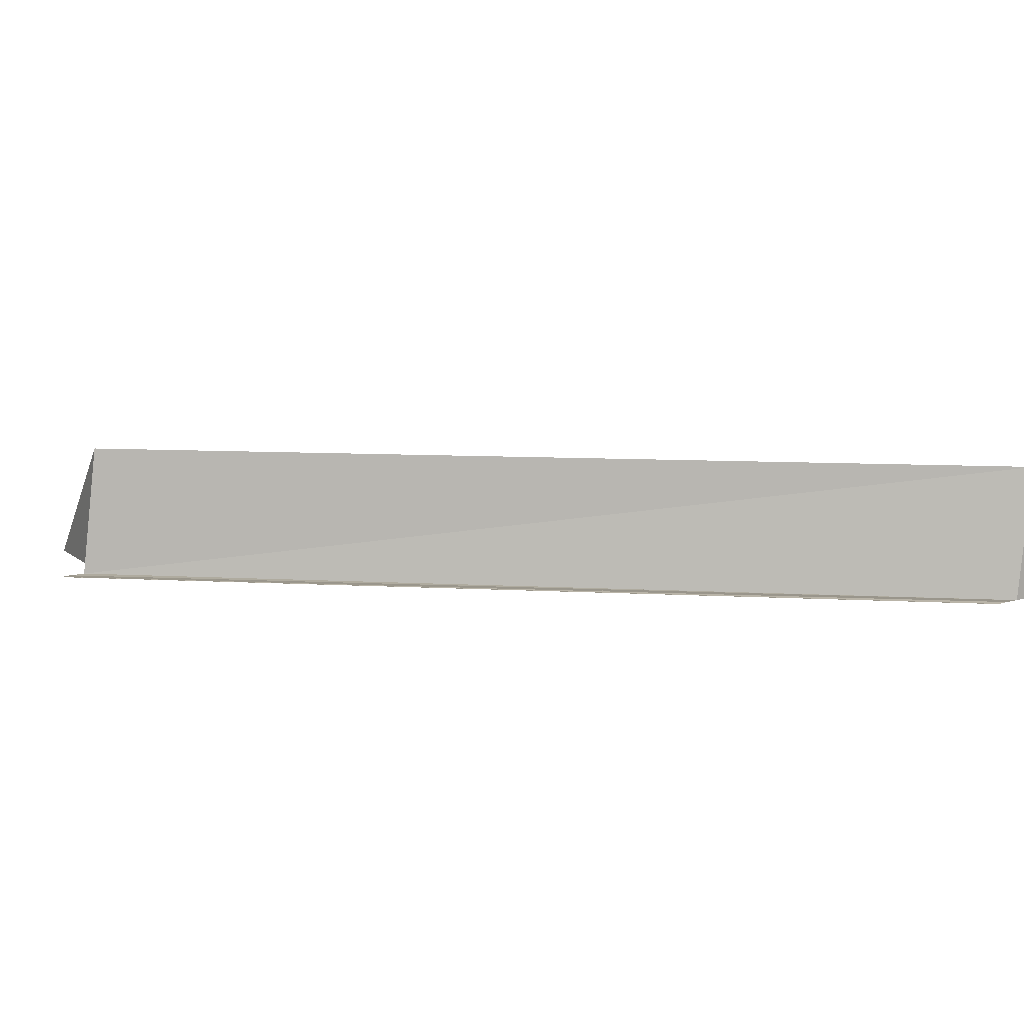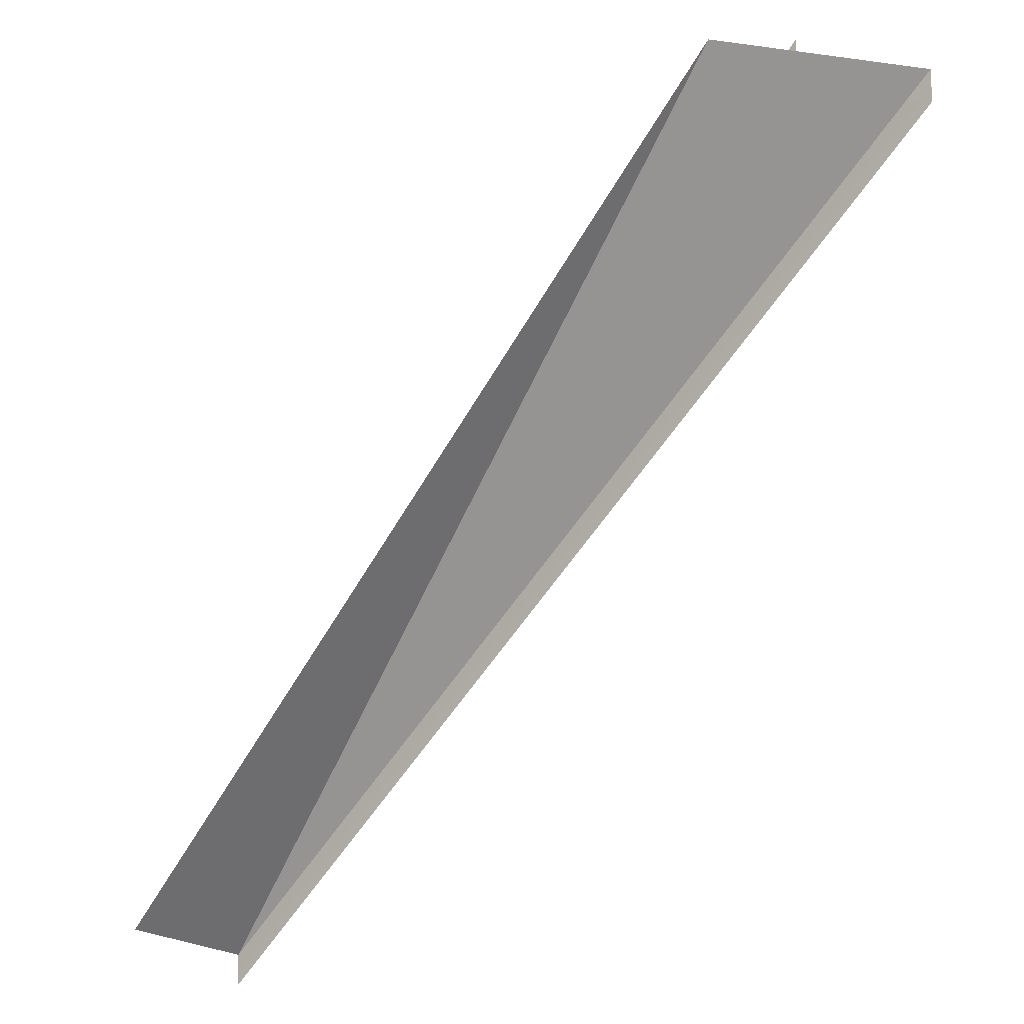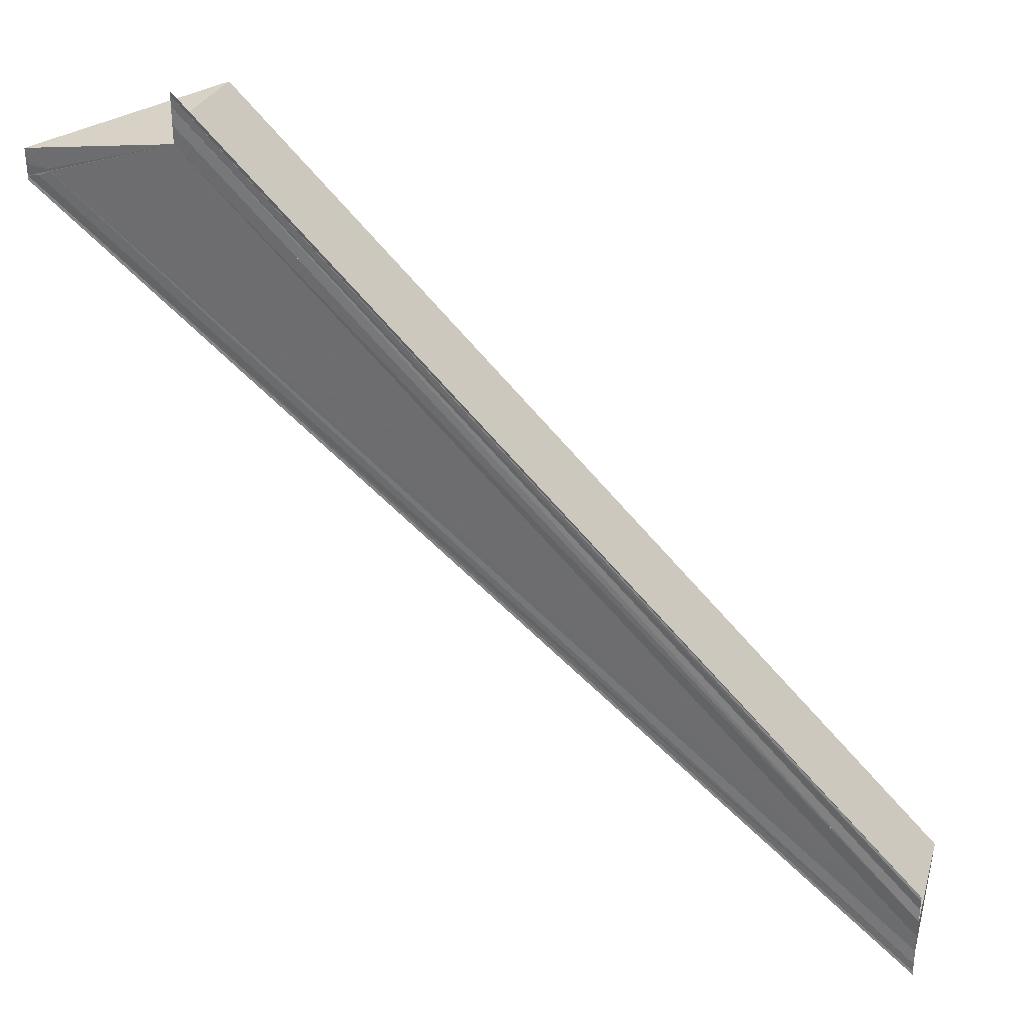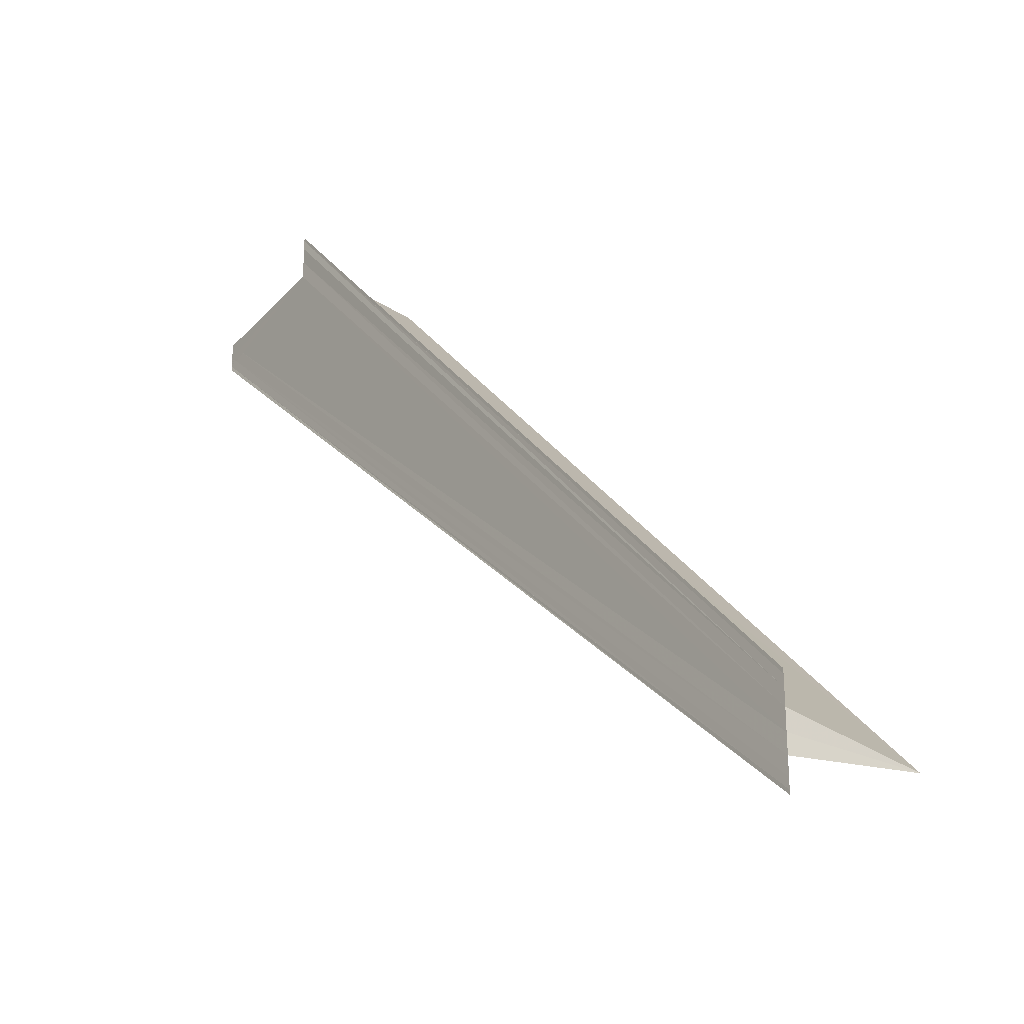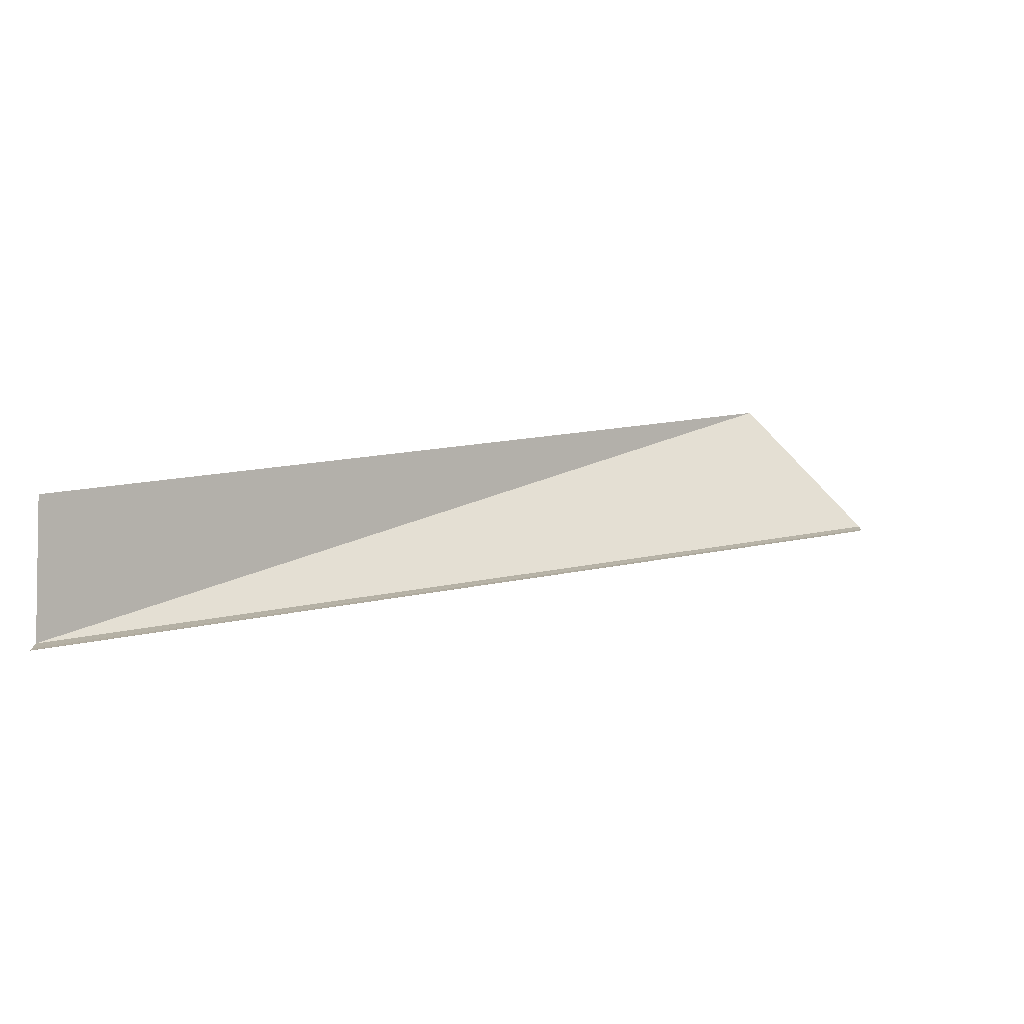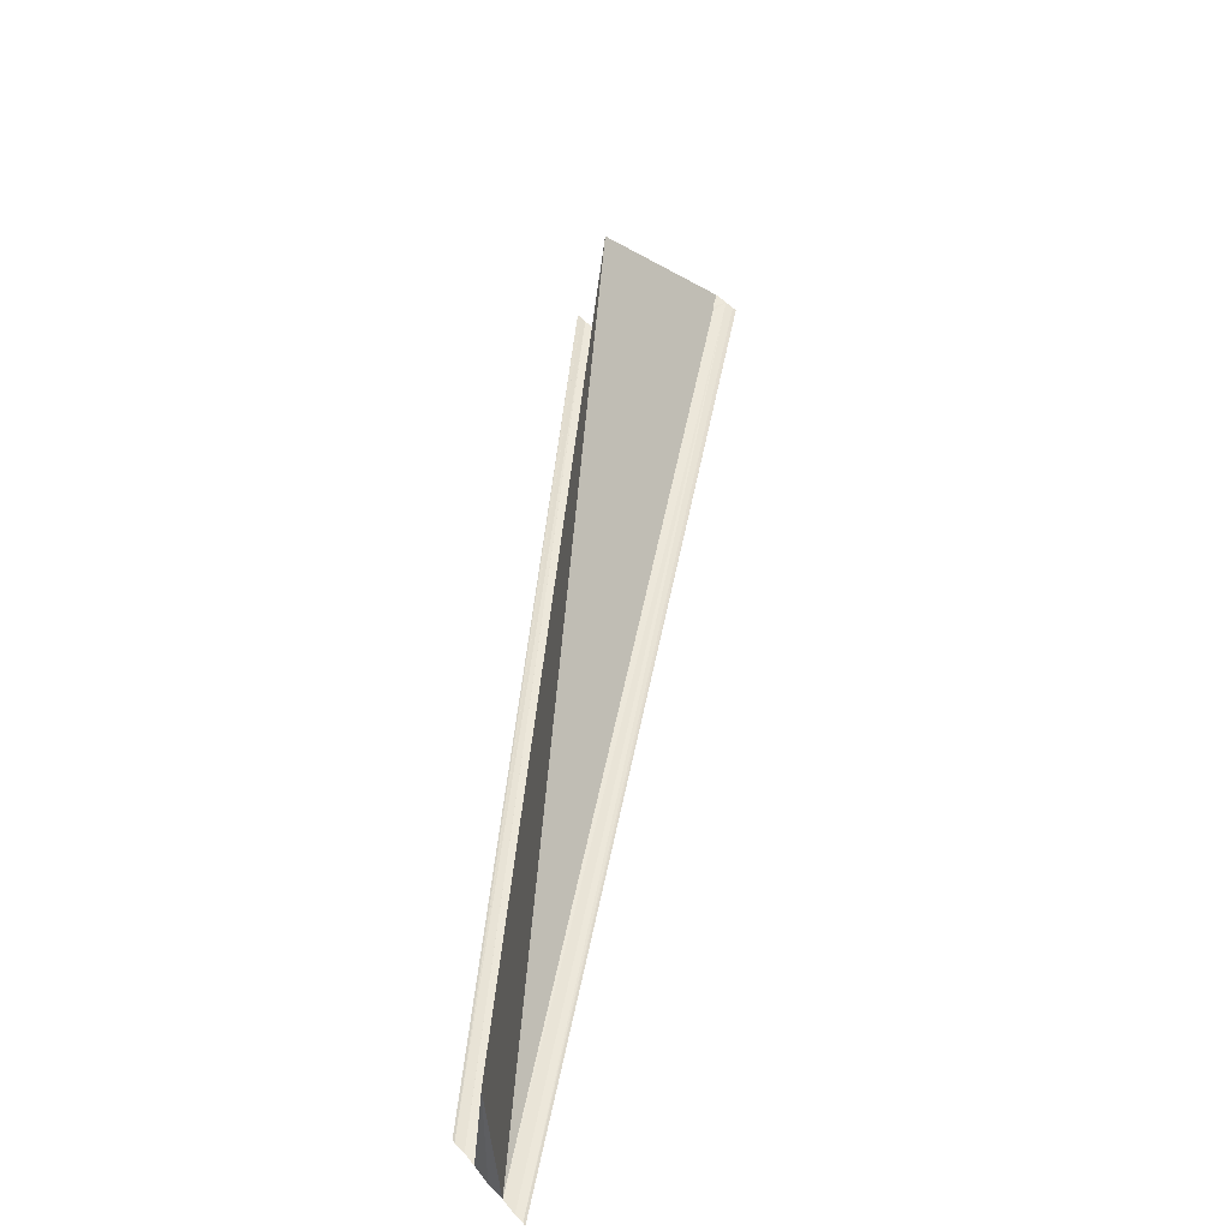
<metadata>
{"format":"obj","ext":"obj","renderer":"f3d","projection":"perspective","resolution":1024,"background":"white","views":[{"elev":9.9,"azim":54.8,"up":"+Y"},{"elev":-13.4,"azim":-140.9,"up":"+Z"},{"elev":33.0,"azim":14.7,"up":"+Z"},{"elev":-26.8,"azim":52.8,"up":"+Z"},{"elev":8.9,"azim":-175.9,"up":"+Y"},{"elev":47.5,"azim":141.8,"up":"+Y"}]}
</metadata>
<code>
o 1113
v 2176 1876 12
v 2176 1876 12
v 2176 1876 12.06
v 2176 1876 12
v 2176 1876 12.06
v 2176 1876 12.05
v 2176 1876 12
v 2176 1876 12
v 2176 1876 12
v 2176 1876 12.05
v 2176 1876 12.06
v 2176 1876 12.06
v 2176 1876 12.05
v 2176 1876 12
v 2176 1876 12.05
v 2176 1876 12.06
v 2176 1876 12.06
v 2176 1876 12.06
v 2176 1876 12.06
v 2176 1876 12.01
v 2176 1876 12.06
v 2176 1876 12.06
v 2176 1876 12.06
v 2176 1876 12
v 2176 1876 12.05
v 2176 1876 12.05
v 2176 1876 12.05
v 2176 1876 12
v 2176 1876 12.05
v 2176 1876 12
v 2176 1876 12
v 2176 1876 12
v 2176 1876 12
v 2176 1876 12
v 2176 1876 12
v 2176 1876 12
v 2176 1876 12.01
v 2176 1876 12.06
v 2176 1876 12
v 2176 1876 12.05
v 2176 1876 12.06
v 2176 1876 12.01
v 2176 1876 12.01
v 2176 1876 12.01
v 2176 1876 12.06
v 2176 1876 12.01
v 2176 1876 12.06
v 2176 1876 12.01
v 2176 1876 12.01
v 2176 1876 12.01
v 2176 1876 12
v 2176 1876 12
v 2176 1876 12.01
v 2176 1876 12.06
v 2176 1876 12.06
v 2176 1876 12.01
v 2176 1876 12.01
v 2176 1876 12.01
v 2176 1876 12.06
f 1 2 3
f 3 4 5
f 6 4 5
f 7 2 6
f 7 8 6
f 9 8 10
f 11 12 5
f 11 13 10
f 11 13 6
f 10 14 15
f 6 14 15
f 16 17 6
f 11 18 19
f 16 20 21
f 22 20 21
f 23 24 16
f 11 25 23
f 11 25 26
f 11 27 26
f 26 28 29
f 30 31 26
f 30 32 26
f 33 32 23
f 33 34 23
f 34 35 36
f 34 37 38
f 23 39 40
f 26 39 40
f 41 36 19
f 42 37 22
f 42 43 22
f 44 43 45
f 22 46 47
f 45 46 47
f 48 49 41
f 50 51 41
f 52 51 50
f 41 53 54
f 55 53 54
f 56 49 55
f 56 57 55
f 55 58 59

</code>
